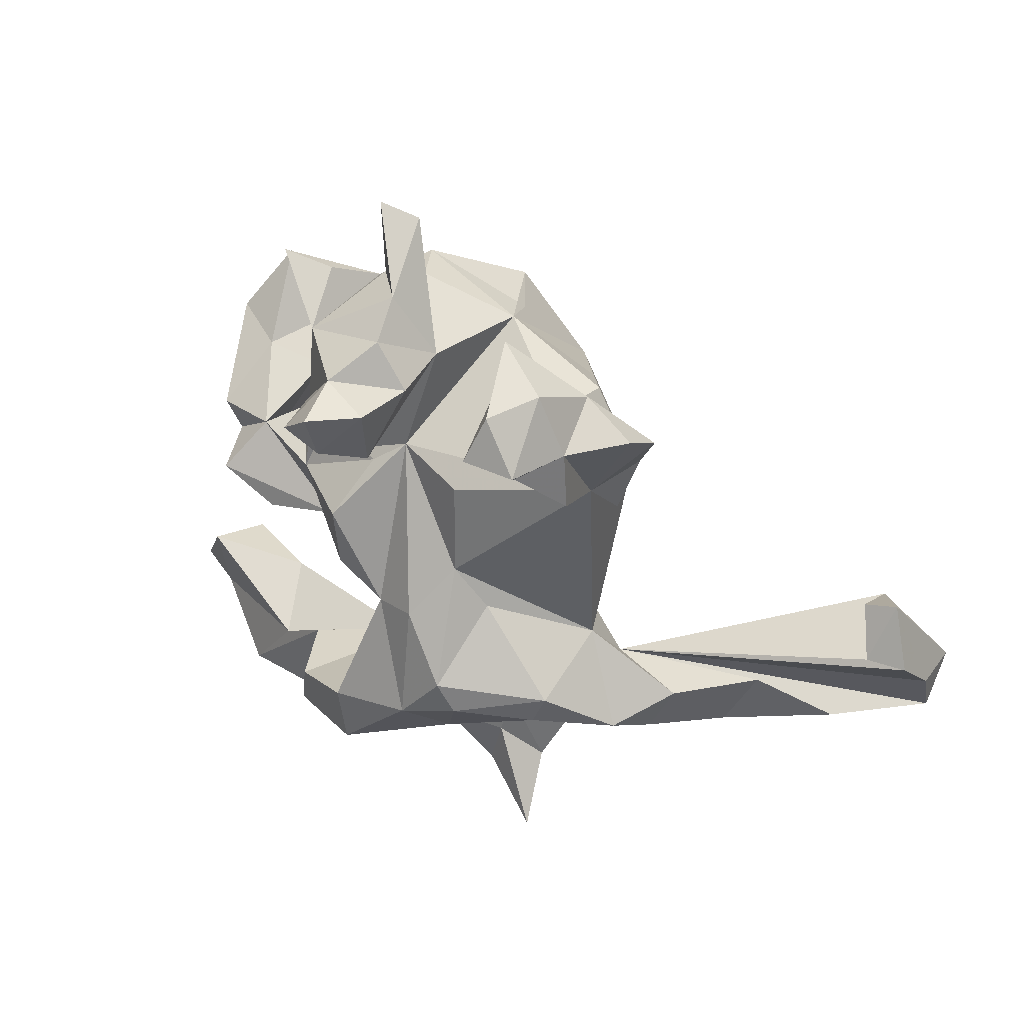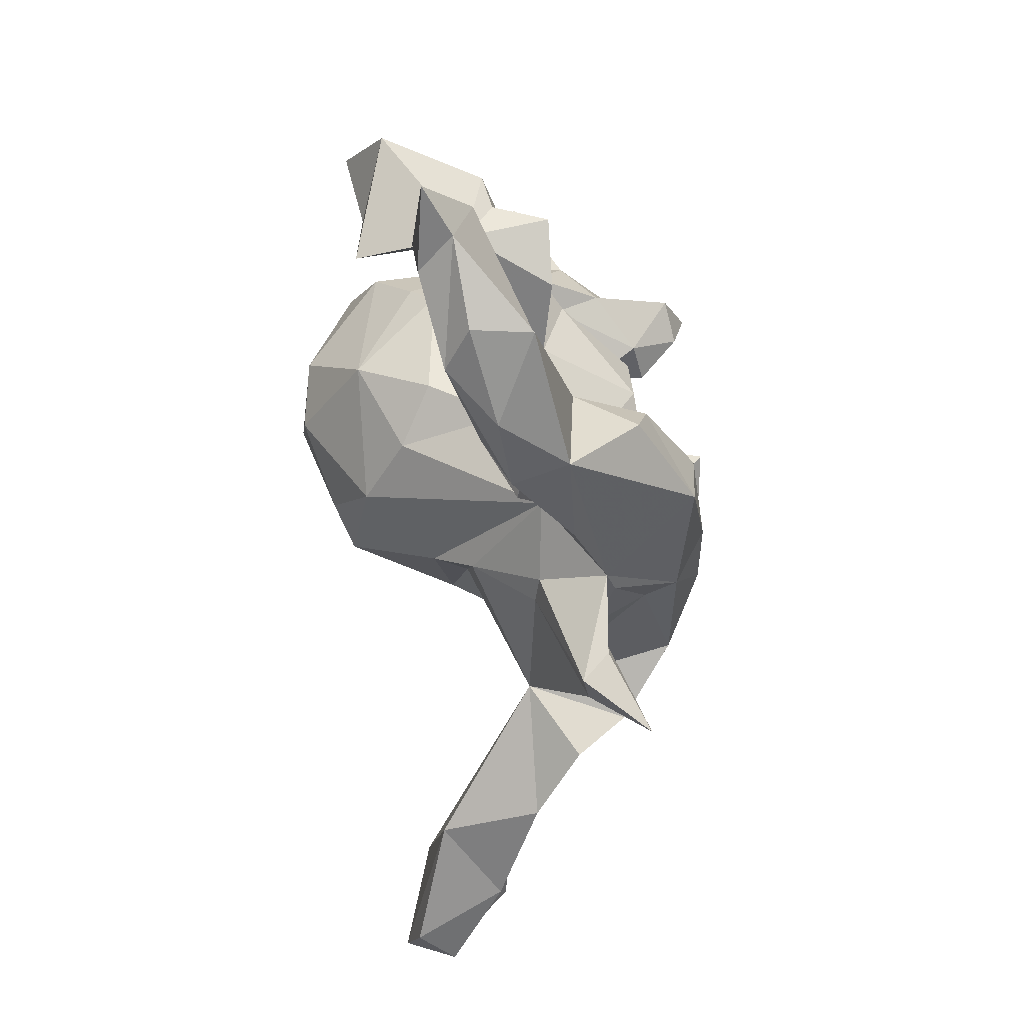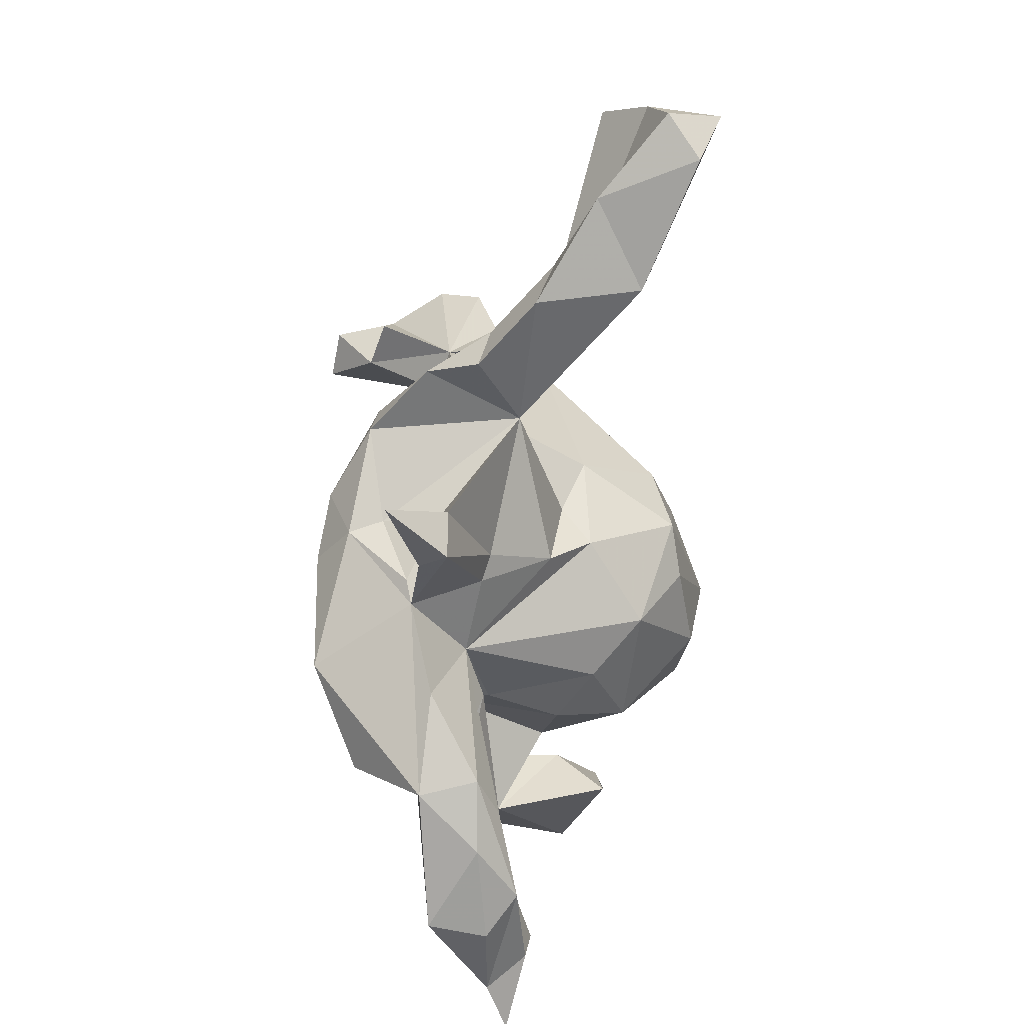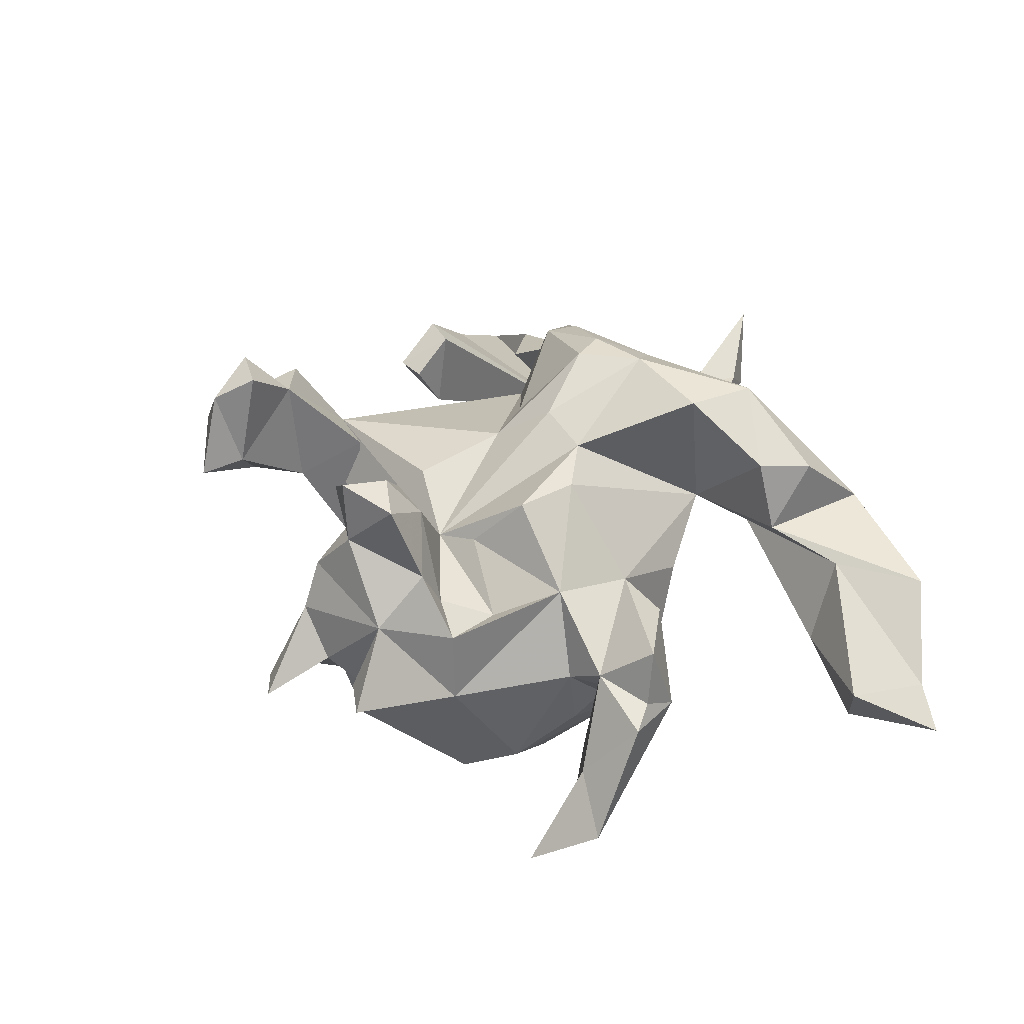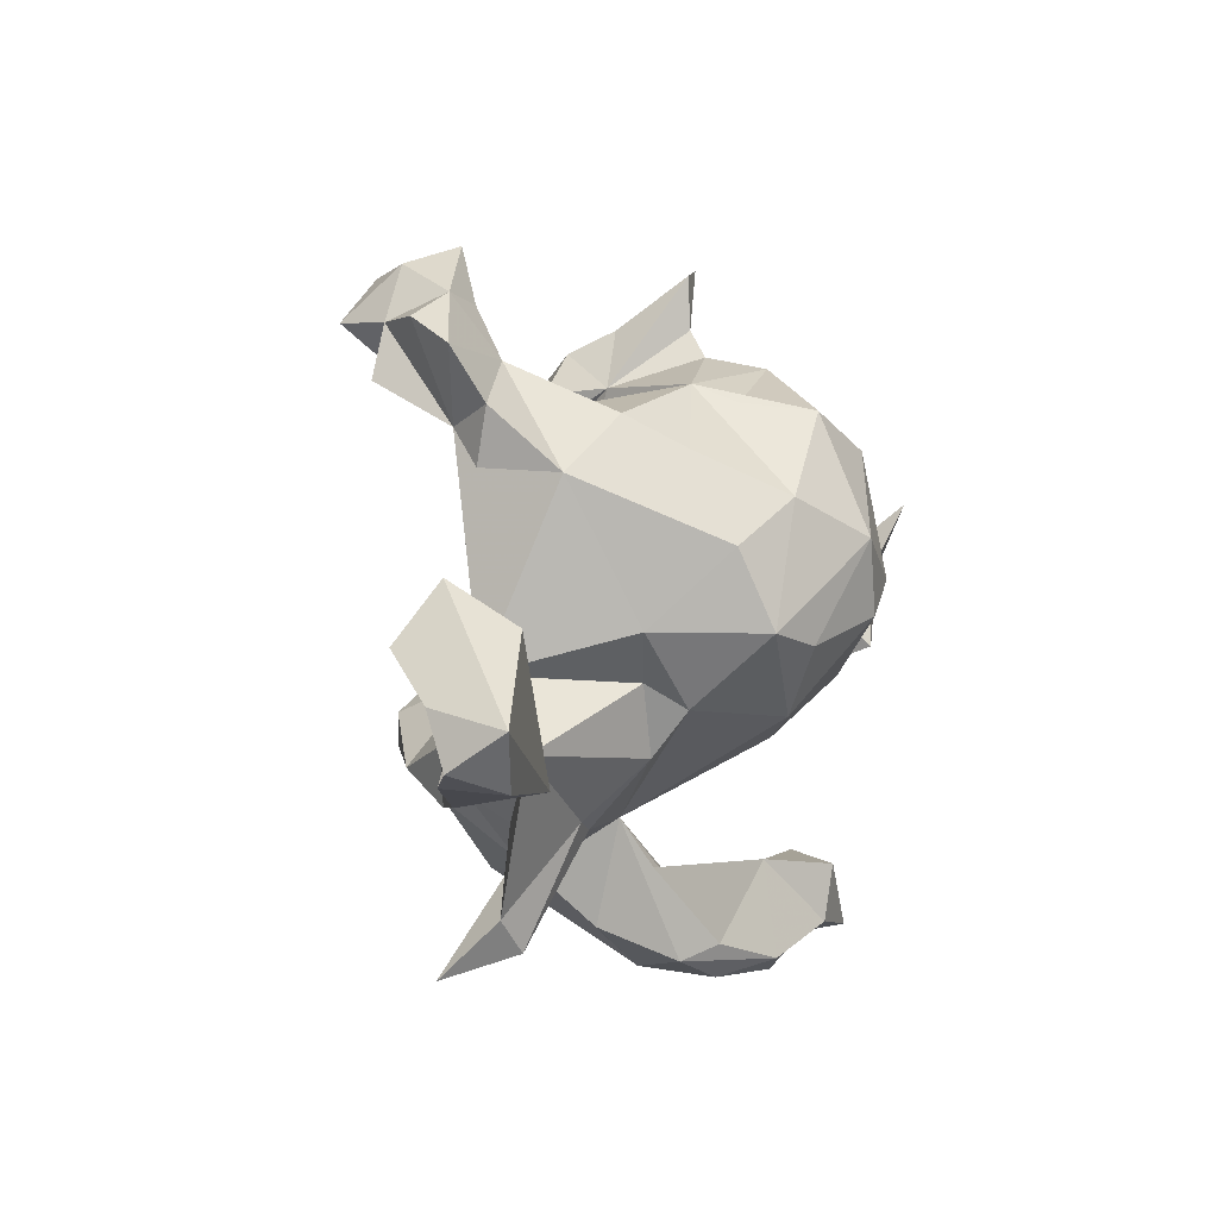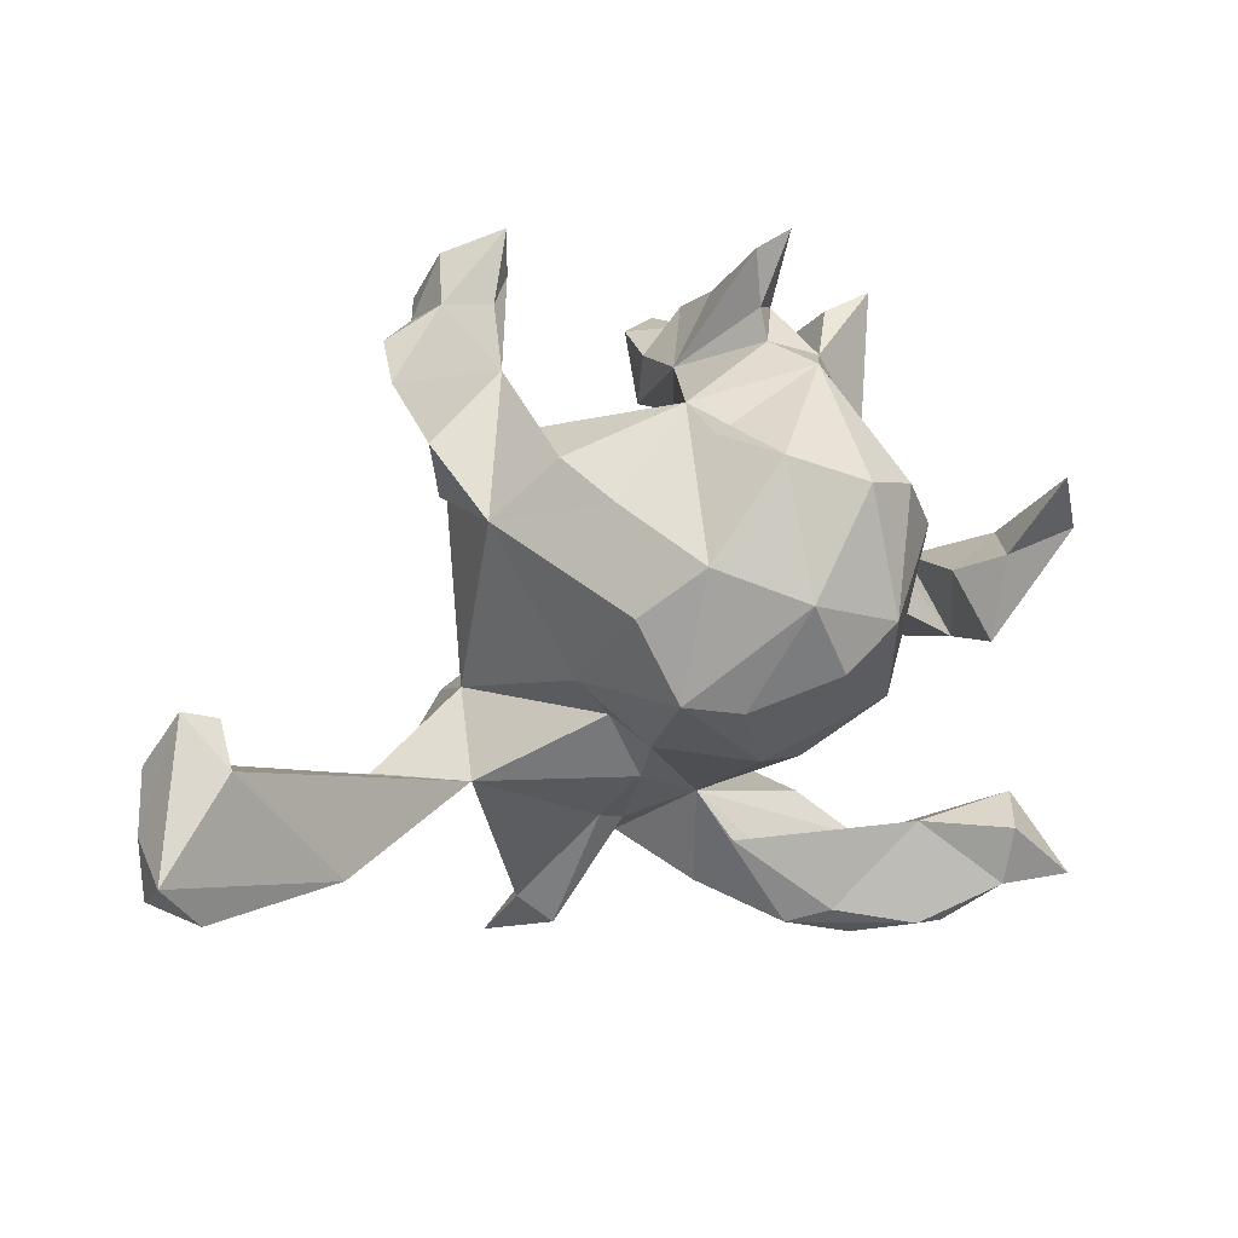
<metadata>
{"format":"obj","ext":"obj","renderer":"f3d","projection":"perspective","resolution":1024,"background":"white","views":[{"elev":42.1,"azim":30.0,"up":"+Y"},{"elev":-65.3,"azim":-83.7,"up":"+Y"},{"elev":-73.5,"azim":85.5,"up":"+Y"},{"elev":42.2,"azim":-112.3,"up":"+Z"},{"elev":-5.3,"azim":118.9,"up":"+Y"},{"elev":16.2,"azim":159.7,"up":"+Y"}]}
</metadata>
<code>
v 0.818 -0.184 -0.2768
v 0.8218 -0.233 -0.1913
v 0.8213 -0.1526 -0.1642
v 0.7998 -0.07838 -0.09877
v 0.7062 -0.0539 -0.2282
v 0.7553 0.007778 -0.1461
v 0.6851 -0.2448 -0.09434
v 0.7335 -0.0828 -0.09456
v 0.7577 -0.2564 -0.2447
v 0.7011 -0.009163 -0.1427
v 0.5198 -0.2658 -0.01305
v 0.5642 -0.1707 -0.03927
v 0.5482 -0.2474 -0.1759
v 0.4501 -0.1813 0.05264
v 0.3159 -0.1911 -0.004196
v 0.3976 0.3779 0.07614
v 0.3125 0.2763 0.1217
v 0.3894 0.4248 0.1451
v 0.3845 -0.207 0.1494
v 0.3344 0.2118 0.06868
v 0.3357 0.3503 0.2459
v 0.4154 -0.2634 0.06872
v 0.2997 0.2011 -0.05092
v 0.3564 0.2965 0.0397
v 0.3229 0.436 0.2329
v 0.3035 -0.07643 0.08126
v 0.2785 0.5308 0.2327
v 0.2567 0.3865 0.2676
v 0.3074 0.4736 0.1326
v 0.2909 0.4503 0.3333
v 0.2105 0.2939 -0.09458
v 0.2401 -0.5069 0.191
v 0.2325 0.5246 0.3086
v 0.274 -0.1724 0.2348
v 0.2363 0.2683 0.123
v 0.292 -0.1245 0.225
v 0.2329 0.382 0.08936
v 0.2281 0.4685 0.137
v 0.1927 0.5691 0.1841
v 0.2176 -0.4199 0.09797
v 0.2123 0.4591 0.3427
v 0.1544 -0.1596 0.2939
v 0.1411 -0.2396 0.2023
v 0.199 -0.01683 -0.1239
v 0.1625 -0.2809 0.1155
v 0.1381 -0.08408 -0.09007
v 0.1892 0.4985 0.1947
v 0.1518 -0.3584 0.1313
v 0.1525 -0.01011 0.1773
v 0.1613 -0.4684 0.09381
v 0.1593 0.1014 -0.251
v 0.1579 0.2442 -0.1753
v 0.03469 0.3616 -0.1153
v 0.1342 -0.4365 0.1362
v 0.1109 -0.2801 0.02638
v 0.1058 -0.01858 -0.2837
v 0.1237 -0.1123 0.2957
v 0.07603 -0.3332 0.1559
v 0.06937 -0.291 0.03736
v 0.1203 -0.2467 0.2557
v 0.02008 -0.03127 -0.3046
v 0.04295 -0.3524 0.1456
v 0.09438 -0.1217 -0.1406
v 0.09565 0.05519 0.1862
v 0.08332 -0.1893 -0.07344
v -0.01336 0.3772 0.05266
v 0.0574 -0.1988 0.3065
v 0.07337 0.1779 -0.2994
v -0.0395 0.2192 0.1138
v 0.08107 0.2046 0.1582
v 0.04345 -0.01996 0.2517
v -0.01851 0.3931 0.2671
v -0.05328 0.1284 -0.3613
v -0.006736 0.3761 0.1584
v -0.03301 -0.1276 -0.2367
v -0.02968 0.2864 0.2414
v -0.03065 -0.04353 0.2252
v -0.06178 0.4467 0.1498
v -0.04019 0.3187 -0.2854
v 0.01769 0.3304 -0.1852
v -0.07162 -0.4368 0.1038
v -0.05468 -0.2713 0.05393
v -0.07945 0.3233 0.3065
v -0.09446 0.2703 0.2311
v -0.07366 -0.3471 0.2922
v -0.1138 0.004792 0.2192
v -0.08547 0.4003 0.3267
v -0.09309 0.1764 0.1336
v -0.108 0.4033 0.2264
v -0.09885 0.5568 -0.04242
v -0.147 0.4099 -0.1522
v -0.08243 -0.2359 0.2991
v -0.1486 0.3406 0.2963
v -0.1076 0.4293 -0.06646
v -0.0796 0.4797 0.07401
v -0.1016 -0.3465 0.0211
v -0.1112 0.02019 -0.3411
v -0.127 -0.1529 -0.1635
v -0.1893 -0.4915 0.02186
v -0.1067 0.4733 -0.04148
v -0.162 0.2742 -0.3011
v -0.14 0.4637 0.000561
v -0.1262 0.1012 0.2151
v -0.1598 0.5786 -0.02346
v -0.2139 0.3933 0.1137
v -0.185 0.3034 0.1733
v -0.2038 -0.3086 0.2302
v -0.2146 0.1898 0.06832
v -0.2277 -0.04931 0.07798
v -0.3425 -0.3952 0.08992
v -0.2482 -0.3182 0.1213
v -0.2952 -0.5195 0.0137
v -0.2158 -0.5005 0.11
v -0.1782 0.2708 0.1007
v -0.2509 -0.4655 -0.01613
v -0.1696 -0.1732 0.009842
v -0.1945 0.08297 -0.3255
v -0.2226 -0.3947 0.2161
v -0.191 0.403 -0.05742
v -0.2493 0.08221 0.1139
v -0.2336 0.4499 0.02008
v -0.2427 0.2739 0.07146
v -0.2407 0.2571 -0.2584
v -0.3117 0.47 0.03915
v -0.216 -0.1265 -0.1104
v -0.2293 -0.05582 -0.2278
v -0.2648 0.2812 -0.04625
v -0.3406 -0.05992 0.1037
v -0.2983 0.1813 -0.2025
v -0.3095 0.0751 -0.1358
v -0.4329 -0.04566 -0.02628
v -0.3113 0.02566 -0.09405
v -0.3293 0.09656 -0.008406
v -0.3772 0.08784 -0.1286
v -0.387 0.06818 0.03935
v -0.4003 0.000933 -0.2109
v -0.4585 0.01336 0.0196
v -0.3872 -0.3347 -0.02749
v -0.441 -0.5117 -0.01053
v -0.3776 -0.4914 -0.05397
v -0.4619 0.1291 -0.09473
v -0.4336 -0.004575 0.1079
v -0.4238 0.1258 -0.2043
v -0.5003 0.2384 -0.2295
v -0.4284 -0.5149 0.08065
v -0.5098 -0.4358 -0.07804
v -0.5217 -0.3424 -0.08845
v -0.4985 0.04852 0.00682
v -0.5612 -0.3188 0.00533
v -0.5581 0.1421 -0.1548
v -0.5621 -0.4528 -0.02047
v -0.636 -0.4431 -0.05678
f 113 118 111
f 107 111 118
f 145 113 111
f 85 118 113
f 138 110 96
f 82 96 110
f 113 81 62
f 82 62 81
f 85 113 62
f 99 81 113
f 99 82 81
f 60 62 58
f 45 58 62
f 62 50 54
f 32 54 50
f 48 62 54
f 59 50 62
f 82 59 62
f 55 50 59
f 32 48 54
f 45 62 48
f 40 50 55
f 65 55 59
f 15 40 55
f 65 15 55
f 45 40 15
f 45 48 40
f 32 40 48
f 22 11 14
f 12 14 11
f 19 22 14
f 15 11 22
f 7 12 11
f 15 14 12
f 15 12 7
f 13 7 11
f 111 82 110
f 26 14 15
f 145 111 110
f 115 96 82
f 65 59 82
f 63 65 82
f 46 15 65
f 26 15 46
f 63 46 65
f 10 8 6
f 4 6 8
f 5 10 6
f 5 8 10
f 3 6 4
f 15 4 8
f 149 110 138
f 147 149 138
f 125 98 116
f 82 116 98
f 109 125 116
f 126 98 125
f 109 116 82
f 132 125 109
f 131 132 109
f 126 125 132
f 23 44 51
f 56 51 44
f 52 23 51
f 128 131 109
f 134 131 136
f 150 136 131
f 130 126 132
f 133 130 132
f 129 126 130
f 68 52 51
f 56 68 51
f 53 52 68
f 31 23 52
f 135 131 134
f 143 134 136
f 117 126 129
f 133 129 130
f 79 53 68
f 143 141 134
f 135 134 141
f 144 141 143
f 150 143 136
f 123 117 129
f 127 123 129
f 101 117 123
f 79 68 73
f 56 73 68
f 101 79 73
f 150 144 143
f 73 117 101
f 91 101 123
f 91 79 101
f 80 53 79
f 107 118 85
f 43 60 58
f 85 62 60
f 58 45 43
f 15 43 45
f 15 22 19
f 34 15 19
f 26 19 14
f 44 26 46
f 63 44 46
f 23 26 44
f 133 132 131
f 148 150 131
f 135 133 131
f 120 133 135
f 127 129 133
f 50 40 32
f 97 117 73
f 61 73 56
f 97 126 117
f 152 149 147
f 63 56 44
f 75 98 126
f 75 56 63
f 82 75 63
f 98 75 82
f 146 147 138
f 152 151 149
f 110 149 151
f 1 5 6
f 145 110 151
f 139 145 151
f 15 5 13
f 1 13 5
f 115 138 96
f 140 138 115
f 1 6 3
f 15 3 4
f 5 15 8
f 99 115 82
f 140 115 99
f 112 113 145
f 2 3 15
f 2 15 7
f 13 11 15
f 112 99 113
f 9 7 13
f 61 97 73
f 75 61 56
f 75 97 61
f 75 126 97
f 140 146 138
f 152 147 146
f 151 152 146
f 140 151 146
f 151 140 139
f 112 139 140
f 9 13 1
f 112 140 99
f 145 139 112
f 2 1 3
f 9 1 2
f 9 2 7
f 86 120 109
f 135 109 120
f 82 86 109
f 103 120 86
f 77 103 86
f 88 120 103
f 64 26 17
f 23 17 26
f 70 64 17
f 49 26 64
f 69 71 64
f 57 64 71
f 70 69 64
f 77 71 69
f 103 77 69
f 67 71 77
f 88 103 69
f 82 77 86
f 64 57 49
f 36 49 57
f 67 57 71
f 42 57 67
f 92 67 77
f 85 67 92
f 82 92 77
f 26 49 36
f 42 36 57
f 42 34 36
f 19 36 34
f 60 34 42
f 67 60 42
f 85 60 67
f 119 94 91
f 53 91 94
f 127 119 91
f 102 94 119
f 123 127 91
f 66 53 94
f 80 91 53
f 52 53 31
f 17 31 53
f 120 122 127
f 105 127 122
f 133 120 127
f 108 122 120
f 31 37 23
f 24 23 37
f 35 37 31
f 17 35 31
f 69 17 53
f 66 69 53
f 70 17 69
f 137 142 135
f 109 135 142
f 131 142 137
f 142 128 109
f 131 128 142
f 17 23 20
f 24 20 23
f 107 92 82
f 19 26 36
f 107 85 92
f 111 107 82
f 15 34 43
f 60 43 34
f 150 141 144
f 91 80 79
f 148 137 135
f 141 148 135
f 131 137 148
f 150 148 141
f 33 39 47
f 38 47 39
f 41 33 47
f 27 39 33
f 84 69 66
f 24 17 20
f 108 120 88
f 69 108 88
f 16 24 37
f 17 24 16
f 29 16 37
f 114 122 108
f 114 108 69
f 28 37 35
f 106 122 114
f 84 114 69
f 106 105 122
f 124 127 105
f 124 119 127
f 121 119 124
f 105 119 121
f 105 121 124
f 119 105 102
f 95 102 105
f 100 94 102
f 66 94 100
f 104 100 102
f 28 35 17
f 18 17 16
f 29 18 16
f 106 114 84
f 76 84 66
f 74 76 66
f 83 84 76
f 38 29 37
f 78 74 66
f 89 74 78
f 89 105 106
f 95 78 66
f 90 95 66
f 105 78 95
f 104 102 95
f 90 66 100
f 104 95 90
f 104 90 100
f 21 28 17
f 25 28 21
f 25 21 17
f 47 37 28
f 18 25 17
f 29 25 18
f 93 106 84
f 72 76 74
f 89 72 74
f 83 76 72
f 47 38 37
f 39 29 38
f 106 93 89
f 87 89 93
f 78 105 89
f 41 47 28
f 30 28 25
f 93 84 83
f 87 93 83
f 87 83 72
f 27 25 29
f 39 27 29
f 30 25 27
f 87 72 89
f 30 41 28
f 33 41 30
f 33 30 27

</code>
